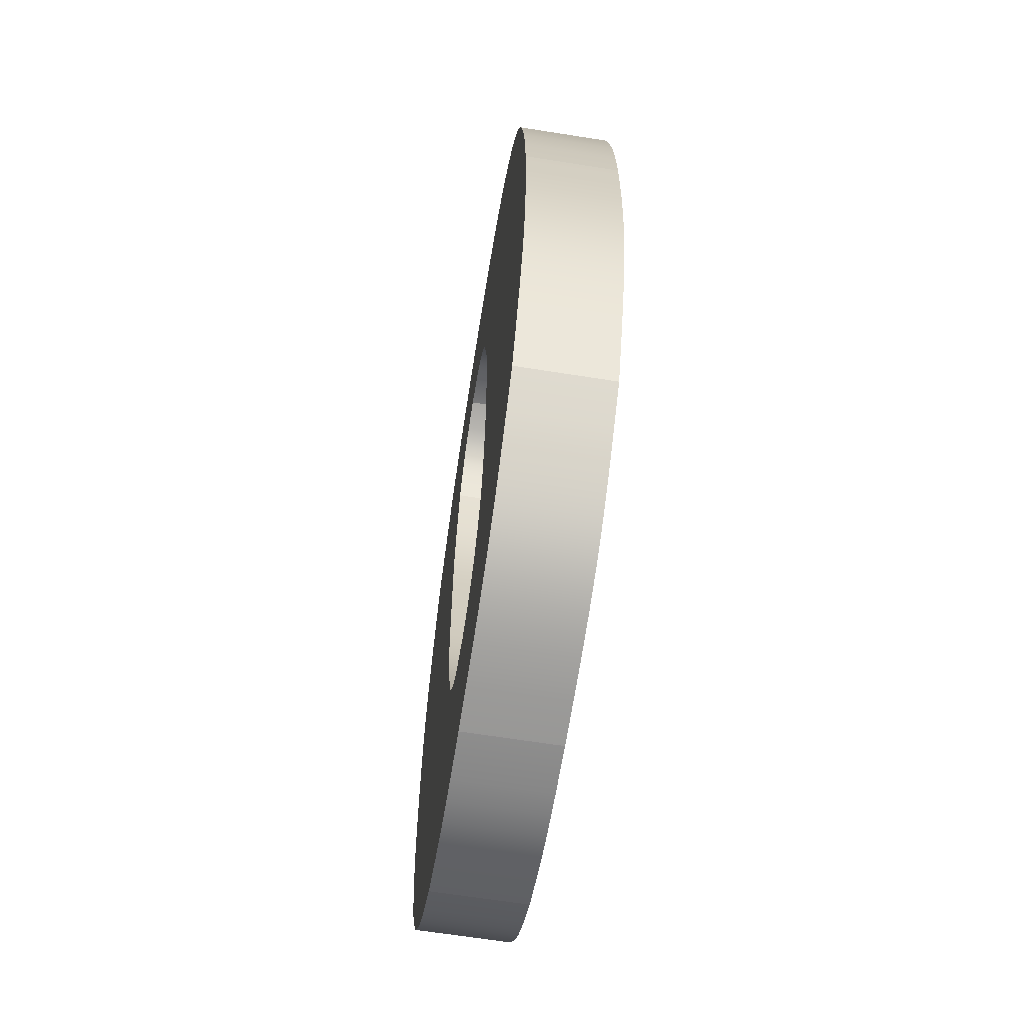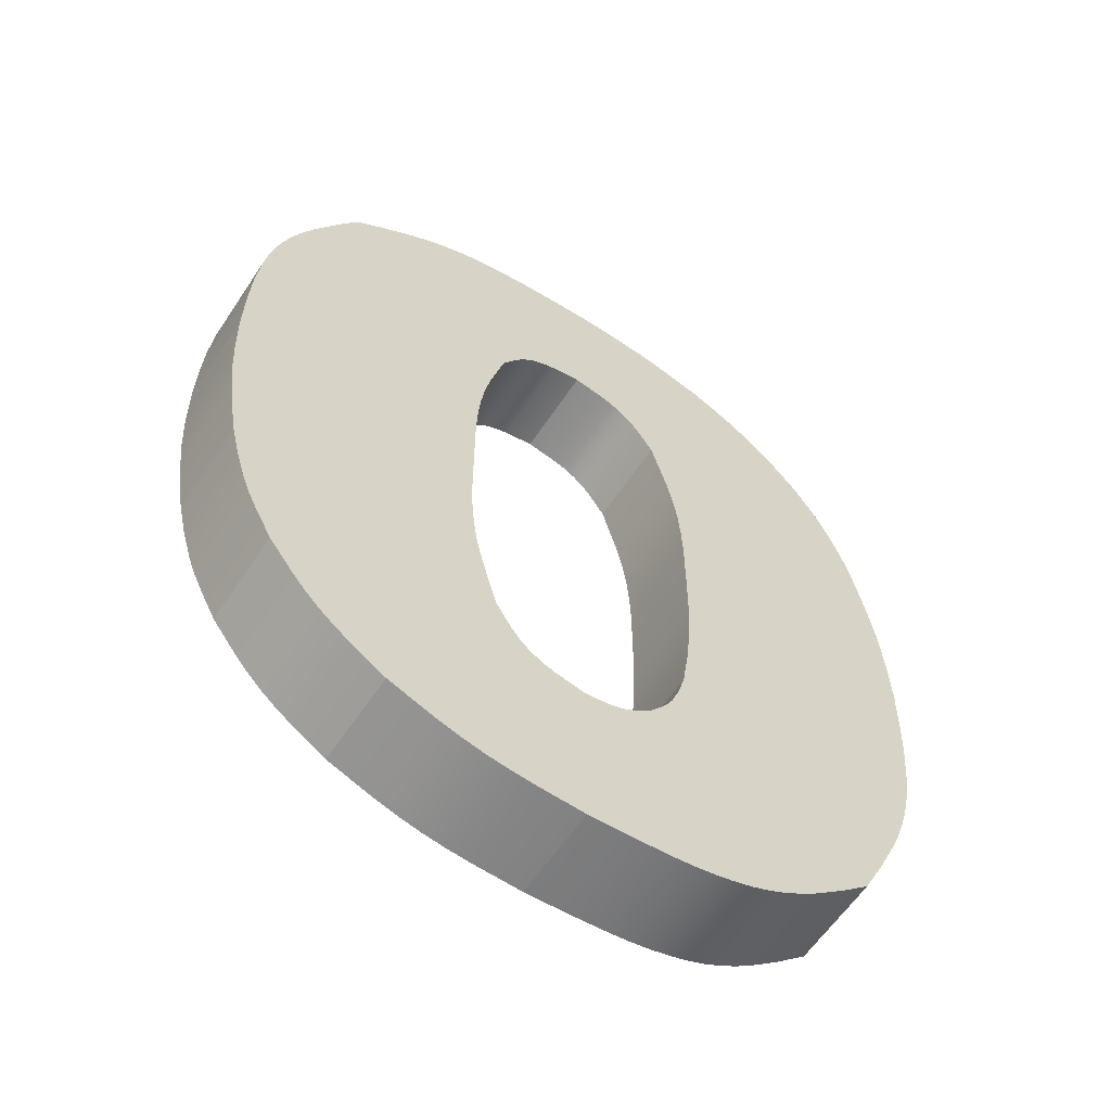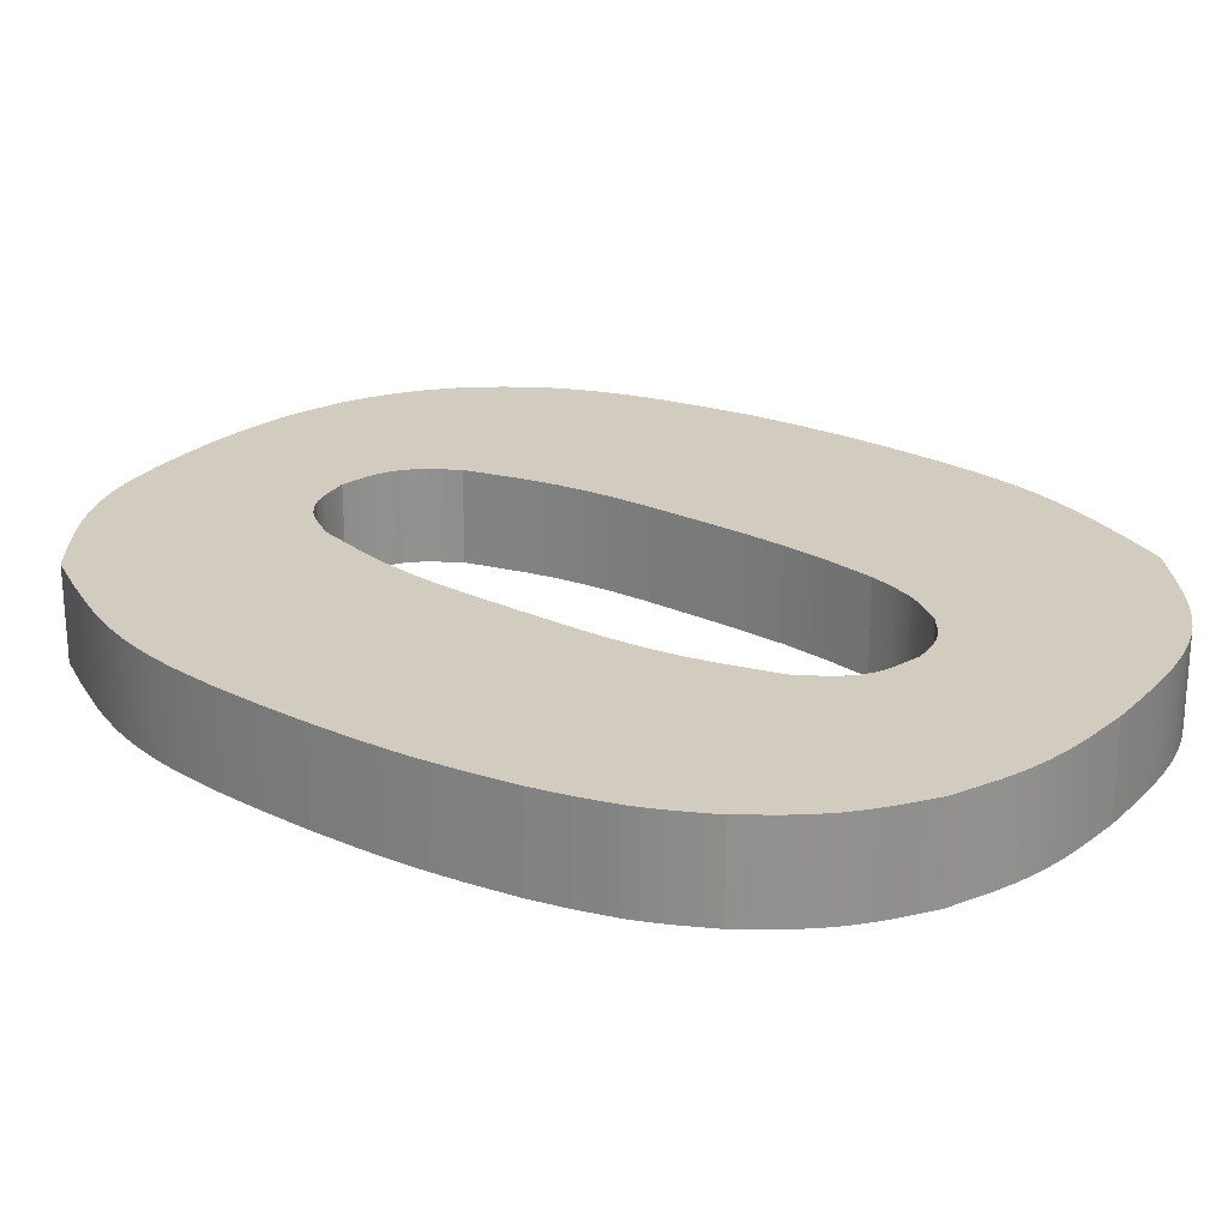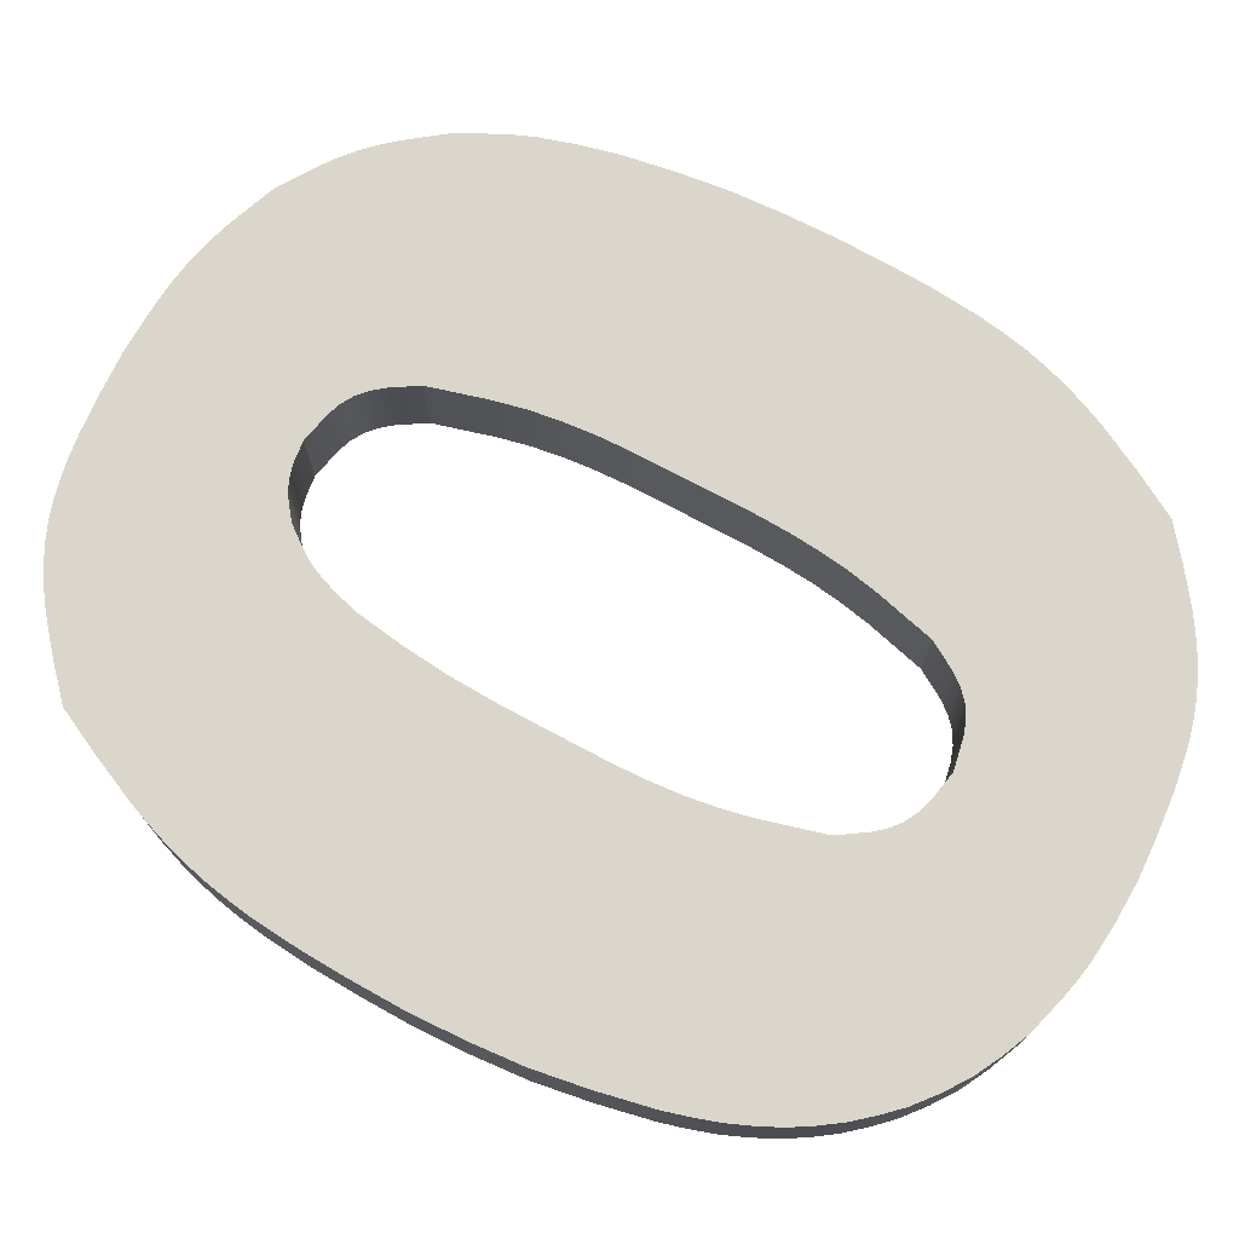
<metadata>
{"format":"obj","ext":"obj","renderer":"f3d","projection":"perspective","resolution":1024,"background":"white","views":[{"elev":-66.1,"azim":81.0,"up":"+Y"},{"elev":-60.1,"azim":-33.4,"up":"+Y"},{"elev":24.2,"azim":-52.8,"up":"+Z"},{"elev":74.0,"azim":118.1,"up":"+Z"}]}
</metadata>
<code>
g 0
v 0.02547 0.002299 0
v 0.02529 0.002937 0
v 0.02522 0.003259 0
v 0.02517 0.003584 0
v 0.02514 0.003913 0
v 0.02513 0.004243 0
v 0.02513 0.004908 0
v 0.02513 0.004908 0.001
v 0.02513 0.004243 0.001
v 0.02514 0.003913 0.001
v 0.02517 0.003584 0.001
v 0.02522 0.003259 0.001
v 0.02529 0.002937 0.001
v 0.02547 0.002299 0.001
v 0.02644 0.0016 0
v 0.02612 0.001667 0
v 0.02598 0.001719 0
v 0.02585 0.001795 0
v 0.02574 0.001897 0
v 0.02564 0.00202 0
v 0.02564 0.00202 0.001
v 0.02574 0.001897 0.001
v 0.02585 0.001795 0.001
v 0.02598 0.001719 0.001
v 0.02612 0.001667 0.001
v 0.02644 0.0016 0.001
v 0.02718 0.001896 0
v 0.02701 0.001772 0
v 0.02693 0.001718 0
v 0.02684 0.001674 0
v 0.02675 0.001644 0
v 0.02665 0.001623 0
v 0.02665 0.001623 0.001
v 0.02675 0.001644 0.001
v 0.02684 0.001674 0.001
v 0.02693 0.001718 0.001
v 0.02701 0.001772 0.001
v 0.02718 0.001896 0.001
v 0.02763 0.002834 0
v 0.02756 0.002577 0
v 0.02747 0.002331 0
v 0.02741 0.002216 0
v 0.02734 0.002107 0
v 0.02734 0.002107 0.001
v 0.02741 0.002216 0.001
v 0.02747 0.002331 0.001
v 0.02756 0.002577 0.001
v 0.02763 0.002834 0.001
v 0.02778 0.004833 0
v 0.02778 0.00433 0
v 0.02776 0.003829 0
v 0.02771 0.003331 0
v 0.02771 0.003331 0.001
v 0.02776 0.003829 0.001
v 0.02778 0.00433 0.001
v 0.02778 0.004833 0.001
v 0.02744 0.00751 0
v 0.02762 0.006855 0
v 0.02769 0.006524 0
v 0.02774 0.00619 0
v 0.02777 0.005854 0
v 0.02778 0.005515 0
v 0.02778 0.005515 0.001
v 0.02777 0.005854 0.001
v 0.02774 0.00619 0.001
v 0.02769 0.006524 0.001
v 0.02762 0.006855 0.001
v 0.02744 0.00751 0.001
v 0.02643 0.008196 0
v 0.02676 0.008134 0
v 0.02691 0.008084 0
v 0.02704 0.008011 0
v 0.02716 0.007911 0
v 0.02726 0.007789 0
v 0.02726 0.007789 0.001
v 0.02716 0.007911 0.001
v 0.02704 0.008011 0.001
v 0.02691 0.008084 0.001
v 0.02676 0.008134 0.001
v 0.02643 0.008196 0.001
v 0.02543 0.007497 0
v 0.02561 0.007783 0
v 0.02571 0.007907 0
v 0.02582 0.008009 0
v 0.02595 0.008084 0
v 0.0261 0.008134 0
v 0.0261 0.008134 0.001
v 0.02595 0.008084 0.001
v 0.02582 0.008009 0.001
v 0.02571 0.007907 0.001
v 0.02561 0.007783 0.001
v 0.02543 0.007497 0.001
v 0.02513 0.005565 0
v 0.02514 0.005893 0
v 0.02517 0.006218 0
v 0.02521 0.006541 0
v 0.02527 0.006861 0
v 0.02527 0.006861 0.001
v 0.02521 0.006541 0.001
v 0.02517 0.006218 0.001
v 0.02514 0.005893 0.001
v 0.02513 0.005565 0.001
v 0.0234 0.008905 0
v 0.02313 0.008445 0
v 0.02289 0.00798 0
v 0.02278 0.007744 0
v 0.02269 0.007503 0
v 0.0226 0.007259 0
v 0.02254 0.00701 0
v 0.02249 0.006757 0
v 0.02245 0.0065 0
v 0.0224 0.005979 0
v 0.02238 0.005449 0
v 0.02237 0.004915 0
v 0.02237 0.004915 0.001
v 0.02238 0.005449 0.001
v 0.0224 0.005979 0.001
v 0.02245 0.0065 0.001
v 0.02249 0.006757 0.001
v 0.02254 0.00701 0.001
v 0.0226 0.007259 0.001
v 0.02269 0.007503 0.001
v 0.02278 0.007744 0.001
v 0.02289 0.00798 0.001
v 0.02313 0.008445 0.001
v 0.0234 0.008905 0.001
v 0.02653 0.01004 0
v 0.02609 0.01002 0
v 0.02566 0.009986 0
v 0.02524 0.009921 0
v 0.02503 0.009872 0
v 0.02483 0.009812 0
v 0.02464 0.009736 0
v 0.02445 0.009646 0
v 0.02427 0.009542 0
v 0.02409 0.009428 0
v 0.02374 0.009175 0
v 0.02374 0.009175 0.001
v 0.02409 0.009428 0.001
v 0.02427 0.009542 0.001
v 0.02445 0.009646 0.001
v 0.02464 0.009736 0.001
v 0.02483 0.009812 0.001
v 0.02503 0.009872 0.001
v 0.02524 0.009921 0.001
v 0.02566 0.009986 0.001
v 0.02609 0.01002 0.001
v 0.02653 0.01004 0.001
v 0.02818 0.009795 0
v 0.02778 0.00991 0
v 0.02757 0.009958 0
v 0.02737 0.009994 0
v 0.02695 0.01003 0
v 0.02695 0.01003 0.001
v 0.02737 0.009994 0.001
v 0.02757 0.009958 0.001
v 0.02778 0.00991 0.001
v 0.02818 0.009795 0.001
v 0.02924 0.009147 0
v 0.029 0.009347 0
v 0.02874 0.009525 0
v 0.02847 0.00967 0
v 0.02847 0.00967 0.001
v 0.02874 0.009525 0.001
v 0.029 0.009347 0.001
v 0.02924 0.009147 0.001
v 0.02988 0.008308 0
v 0.02975 0.008535 0
v 0.02959 0.008753 0
v 0.02942 0.008954 0
v 0.02942 0.008954 0.001
v 0.02959 0.008753 0.001
v 0.02975 0.008535 0.001
v 0.02988 0.008308 0.001
v 0.03026 0.007282 0
v 0.03019 0.007546 0
v 0.03011 0.007807 0
v 0.03 0.00806 0
v 0.03 0.00806 0.001
v 0.03011 0.007807 0.001
v 0.03019 0.007546 0.001
v 0.03026 0.007282 0.001
v 0.03054 0.004949 0
v 0.03052 0.005538 0
v 0.03048 0.006124 0
v 0.03038 0.006704 0
v 0.03038 0.006704 0.001
v 0.03048 0.006124 0.001
v 0.03052 0.005538 0.001
v 0.03054 0.004949 0.001
v 0.02962 0.000965 0
v 0.02985 0.001433 0
v 0.03007 0.001906 0
v 0.03017 0.002145 0
v 0.03025 0.002387 0
v 0.03032 0.002632 0
v 0.03038 0.00288 0
v 0.03043 0.003132 0
v 0.03047 0.003386 0
v 0.03051 0.003902 0
v 0.03053 0.004424 0
v 0.03053 0.004424 0.001
v 0.03051 0.003902 0.001
v 0.03047 0.003386 0.001
v 0.03043 0.003132 0.001
v 0.03038 0.00288 0.001
v 0.03032 0.002632 0.001
v 0.03025 0.002387 0.001
v 0.03017 0.002145 0.001
v 0.03007 0.001906 0.001
v 0.02985 0.001433 0.001
v 0.02962 0.000965 0.001
v 0.02645 -0.000297 0
v 0.02691 -0.000276 0
v 0.02735 -0.000239 0
v 0.02757 -0.00021 0
v 0.02779 -0.00017 0
v 0.028 -0.000117 0
v 0.0282 -5.1e-05 0
v 0.0284 3.2e-05 0
v 0.02859 0.000133 0
v 0.02877 0.000248 0
v 0.02895 0.000376 0
v 0.02929 0.000661 0
v 0.02929 0.000661 0.001
v 0.02895 0.000376 0.001
v 0.02877 0.000248 0.001
v 0.02859 0.000133 0.001
v 0.0284 3.2e-05 0.001
v 0.0282 -5.1e-05 0.001
v 0.028 -0.000117 0.001
v 0.02779 -0.00017 0.001
v 0.02757 -0.00021 0.001
v 0.02735 -0.000239 0.001
v 0.02691 -0.000276 0.001
v 0.02645 -0.000297 0.001
v 0.02441 0.000106 0
v 0.0249 -8e-05 0
v 0.02515 -0.000157 0
v 0.02541 -0.000216 0
v 0.02566 -0.000254 0
v 0.02592 -0.000277 0
v 0.02592 -0.000277 0.001
v 0.02566 -0.000254 0.001
v 0.02541 -0.000216 0.001
v 0.02515 -0.000157 0.001
v 0.0249 -8e-05 0.001
v 0.02441 0.000106 0.001
v 0.02314 0.001286 0
v 0.0234 0.000932 0
v 0.02354 0.000765 0
v 0.0237 0.00061 0
v 0.02386 0.00047 0
v 0.02404 0.000342 0
v 0.02404 0.000342 0.001
v 0.02386 0.00047 0.001
v 0.0237 0.00061 0.001
v 0.02354 0.000765 0.001
v 0.0234 0.000932 0.001
v 0.02314 0.001286 0.001
v 0.02257 0.002797 0
v 0.02267 0.002401 0
v 0.02279 0.002015 0
v 0.02286 0.001828 0
v 0.02295 0.001645 0
v 0.02295 0.001645 0.001
v 0.02286 0.001828 0.001
v 0.02279 0.002015 0.001
v 0.02267 0.002401 0.001
v 0.02257 0.002797 0.001
v 0.02238 0.004382 0
v 0.02242 0.00385 0
v 0.02249 0.003322 0
v 0.02249 0.003322 0.001
v 0.02242 0.00385 0.001
v 0.02238 0.004382 0.001
f 1 2 14
f 14 2 13
f 13 2 3
f 13 3 12
f 12 3 4
f 12 4 11
f 11 4 5
f 11 5 10
f 10 5 6
f 10 6 9
f 9 6 7
f 9 7 8
f 15 16 26
f 26 16 25
f 25 16 17
f 25 17 24
f 24 17 18
f 24 18 23
f 23 18 19
f 23 19 22
f 22 19 20
f 22 20 21
f 21 20 1
f 21 1 14
f 27 28 38
f 38 28 37
f 37 28 29
f 37 29 36
f 36 29 30
f 36 30 35
f 35 30 31
f 35 31 34
f 34 31 32
f 34 32 33
f 33 32 15
f 33 15 26
f 39 40 48
f 48 40 47
f 47 40 41
f 47 41 46
f 46 41 42
f 46 42 45
f 45 42 43
f 45 43 44
f 44 43 27
f 44 27 38
f 49 50 56
f 56 50 55
f 55 50 51
f 55 51 54
f 54 51 52
f 54 52 53
f 53 52 39
f 53 39 48
f 57 58 68
f 68 58 67
f 67 58 59
f 67 59 66
f 66 59 60
f 66 60 65
f 65 60 61
f 65 61 64
f 64 61 62
f 64 62 63
f 63 62 49
f 63 49 56
f 69 70 80
f 80 70 79
f 79 70 71
f 79 71 78
f 78 71 72
f 78 72 77
f 77 72 73
f 77 73 76
f 76 73 74
f 76 74 75
f 75 74 57
f 75 57 68
f 81 82 92
f 92 82 91
f 91 82 83
f 91 83 90
f 90 83 84
f 90 84 89
f 89 84 85
f 89 85 88
f 88 85 86
f 88 86 87
f 87 86 69
f 87 69 80
f 7 93 8
f 8 93 102
f 102 93 94
f 102 94 101
f 101 94 95
f 101 95 100
f 100 95 96
f 100 96 99
f 99 96 97
f 99 97 98
f 98 97 81
f 98 81 92
f 103 104 126
f 126 104 125
f 125 104 105
f 125 105 124
f 124 105 106
f 124 106 123
f 123 106 107
f 123 107 122
f 122 107 108
f 122 108 121
f 121 108 109
f 121 109 120
f 120 109 110
f 120 110 119
f 119 110 111
f 119 111 118
f 118 111 112
f 118 112 117
f 117 112 113
f 117 113 116
f 116 113 114
f 116 114 115
f 127 128 148
f 148 128 147
f 147 128 129
f 147 129 146
f 146 129 130
f 146 130 145
f 145 130 131
f 145 131 144
f 144 131 132
f 144 132 143
f 143 132 133
f 143 133 142
f 142 133 134
f 142 134 141
f 141 134 135
f 141 135 140
f 140 135 136
f 140 136 139
f 139 136 137
f 139 137 138
f 138 137 103
f 138 103 126
f 149 150 158
f 158 150 157
f 157 150 151
f 157 151 156
f 156 151 152
f 156 152 155
f 155 152 153
f 155 153 154
f 154 153 127
f 154 127 148
f 159 160 166
f 166 160 165
f 165 160 161
f 165 161 164
f 164 161 162
f 164 162 163
f 163 162 149
f 163 149 158
f 167 168 174
f 174 168 173
f 173 168 169
f 173 169 172
f 172 169 170
f 172 170 171
f 171 170 159
f 171 159 166
f 175 176 182
f 182 176 181
f 181 176 177
f 181 177 180
f 180 177 178
f 180 178 179
f 179 178 167
f 179 167 174
f 183 184 190
f 190 184 189
f 189 184 185
f 189 185 188
f 188 185 186
f 188 186 187
f 187 186 175
f 187 175 182
f 191 192 212
f 212 192 211
f 211 192 193
f 211 193 210
f 210 193 194
f 210 194 209
f 209 194 195
f 209 195 208
f 208 195 196
f 208 196 207
f 207 196 197
f 207 197 206
f 206 197 198
f 206 198 205
f 205 198 199
f 205 199 204
f 204 199 200
f 204 200 203
f 203 200 201
f 203 201 202
f 202 201 183
f 202 183 190
f 213 214 236
f 236 214 235
f 235 214 215
f 235 215 234
f 234 215 216
f 234 216 233
f 233 216 217
f 233 217 232
f 232 217 218
f 232 218 231
f 231 218 219
f 231 219 230
f 230 219 220
f 230 220 229
f 229 220 221
f 229 221 228
f 228 221 222
f 228 222 227
f 227 222 223
f 227 223 226
f 226 223 224
f 226 224 225
f 225 224 191
f 225 191 212
f 237 238 248
f 248 238 247
f 247 238 239
f 247 239 246
f 246 239 240
f 246 240 245
f 245 240 241
f 245 241 244
f 244 241 242
f 244 242 243
f 243 242 213
f 243 213 236
f 249 250 260
f 260 250 259
f 259 250 251
f 259 251 258
f 258 251 252
f 258 252 257
f 257 252 253
f 257 253 256
f 256 253 254
f 256 254 255
f 255 254 237
f 255 237 248
f 261 262 270
f 270 262 269
f 269 262 263
f 269 263 268
f 268 263 264
f 268 264 267
f 267 264 265
f 267 265 266
f 266 265 249
f 266 249 260
f 114 271 115
f 115 271 276
f 276 271 272
f 276 272 275
f 275 272 273
f 275 273 274
f 274 273 261
f 274 261 270
f 116 115 8
f 8 115 276
f 8 276 9
f 9 276 275
f 9 275 10
f 10 275 274
f 10 274 11
f 11 274 270
f 11 270 12
f 12 270 269
f 12 269 268
f 268 267 12
f 12 267 13
f 13 267 266
f 13 266 260
f 260 259 13
f 13 259 14
f 14 259 258
f 14 258 257
f 257 256 14
f 14 256 255
f 14 255 248
f 14 248 21
f 21 248 247
f 21 247 22
f 22 247 246
f 22 246 23
f 23 246 245
f 23 245 24
f 24 245 244
f 24 244 25
f 25 244 243
f 25 243 26
f 26 243 236
f 26 236 33
f 33 236 235
f 33 235 34
f 34 235 35
f 35 235 234
f 35 234 36
f 36 234 233
f 36 233 232
f 232 231 36
f 36 231 230
f 36 230 229
f 229 228 36
f 36 228 227
f 36 227 37
f 37 227 38
f 38 227 44
f 44 227 45
f 45 227 226
f 45 226 46
f 46 226 225
f 46 225 47
f 47 225 212
f 47 212 211
f 47 211 48
f 48 211 210
f 48 210 53
f 53 210 209
f 53 209 208
f 208 207 53
f 53 207 206
f 53 206 54
f 54 206 205
f 54 205 204
f 204 203 54
f 54 203 55
f 55 203 202
f 55 202 56
f 56 202 190
f 56 190 189
f 56 189 63
f 63 189 188
f 63 188 64
f 64 188 187
f 64 187 65
f 65 187 182
f 65 182 66
f 66 182 181
f 66 181 180
f 66 180 67
f 67 180 179
f 67 179 174
f 174 173 67
f 67 173 172
f 67 172 68
f 68 172 171
f 68 171 166
f 166 165 68
f 68 165 164
f 68 164 163
f 68 163 75
f 75 163 158
f 75 158 76
f 76 158 157
f 76 157 77
f 77 157 156
f 77 156 155
f 77 155 78
f 78 155 154
f 78 154 79
f 79 154 148
f 79 148 80
f 80 148 147
f 80 147 87
f 87 147 146
f 87 146 88
f 88 146 89
f 89 146 145
f 89 145 144
f 89 144 90
f 90 144 143
f 90 143 91
f 91 143 142
f 91 142 141
f 141 140 91
f 91 140 92
f 92 140 139
f 92 139 138
f 138 126 92
f 92 126 125
f 92 125 98
f 98 125 124
f 98 124 99
f 99 124 123
f 99 123 122
f 122 121 99
f 99 121 100
f 100 121 120
f 100 120 119
f 119 118 100
f 100 118 101
f 101 118 117
f 101 117 102
f 102 117 116
f 102 116 8
f 273 4 261
f 261 4 3
f 261 3 262
f 262 3 263
f 263 3 264
f 264 3 2
f 264 2 265
f 265 2 249
f 249 2 250
f 250 2 1
f 250 1 251
f 251 1 252
f 252 1 253
f 253 1 254
f 254 1 237
f 237 1 20
f 237 20 238
f 238 20 19
f 238 19 239
f 239 19 18
f 239 18 240
f 240 18 17
f 240 17 241
f 241 17 16
f 241 16 242
f 242 16 15
f 242 15 213
f 213 15 32
f 213 32 214
f 214 32 31
f 214 31 30
f 4 273 5
f 5 273 272
f 5 272 6
f 6 272 271
f 6 271 7
f 7 271 114
f 7 114 113
f 7 113 93
f 93 113 112
f 93 112 94
f 94 112 111
f 94 111 95
f 95 111 110
f 95 110 109
f 109 108 95
f 95 108 96
f 96 108 107
f 96 107 106
f 106 105 96
f 96 105 97
f 97 105 104
f 97 104 81
f 81 104 103
f 81 103 137
f 137 136 81
f 81 136 135
f 81 135 82
f 82 135 134
f 82 134 133
f 133 132 82
f 82 132 83
f 83 132 131
f 83 131 84
f 84 131 130
f 84 130 129
f 128 86 129
f 129 86 85
f 129 85 84
f 86 128 69
f 69 128 127
f 69 127 70
f 70 127 153
f 70 153 71
f 71 153 152
f 71 152 72
f 72 152 151
f 72 151 150
f 72 150 73
f 73 150 149
f 73 149 74
f 74 149 162
f 74 162 57
f 57 162 161
f 57 161 160
f 160 159 57
f 57 159 170
f 57 170 169
f 57 169 58
f 58 169 168
f 58 168 167
f 167 178 58
f 58 178 177
f 58 177 59
f 59 177 176
f 59 176 175
f 59 175 60
f 60 175 186
f 60 186 61
f 61 186 185
f 61 185 62
f 62 185 184
f 62 184 49
f 49 184 183
f 49 183 201
f 49 201 50
f 50 201 200
f 50 200 51
f 51 200 199
f 51 199 198
f 198 197 51
f 51 197 52
f 52 197 196
f 52 196 195
f 195 194 52
f 52 194 193
f 52 193 39
f 39 193 192
f 39 192 40
f 40 192 224
f 40 224 41
f 41 224 223
f 41 223 42
f 42 223 222
f 42 222 221
f 192 191 224
f 220 29 221
f 221 29 28
f 221 28 27
f 220 219 29
f 29 219 218
f 29 218 217
f 217 216 29
f 29 216 215
f 29 215 30
f 30 215 214
f 27 43 221
f 221 43 42

</code>
